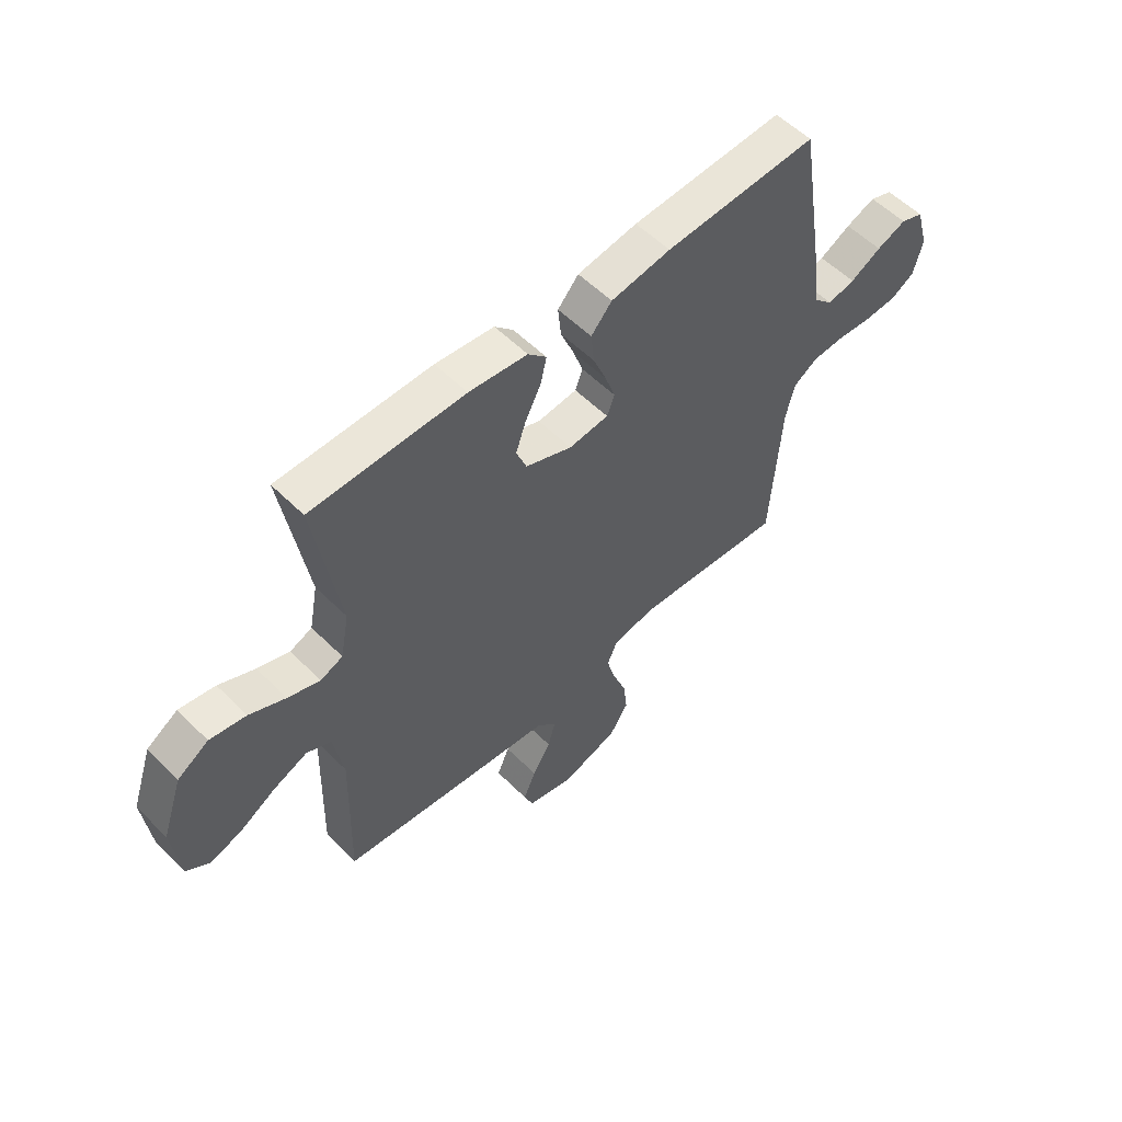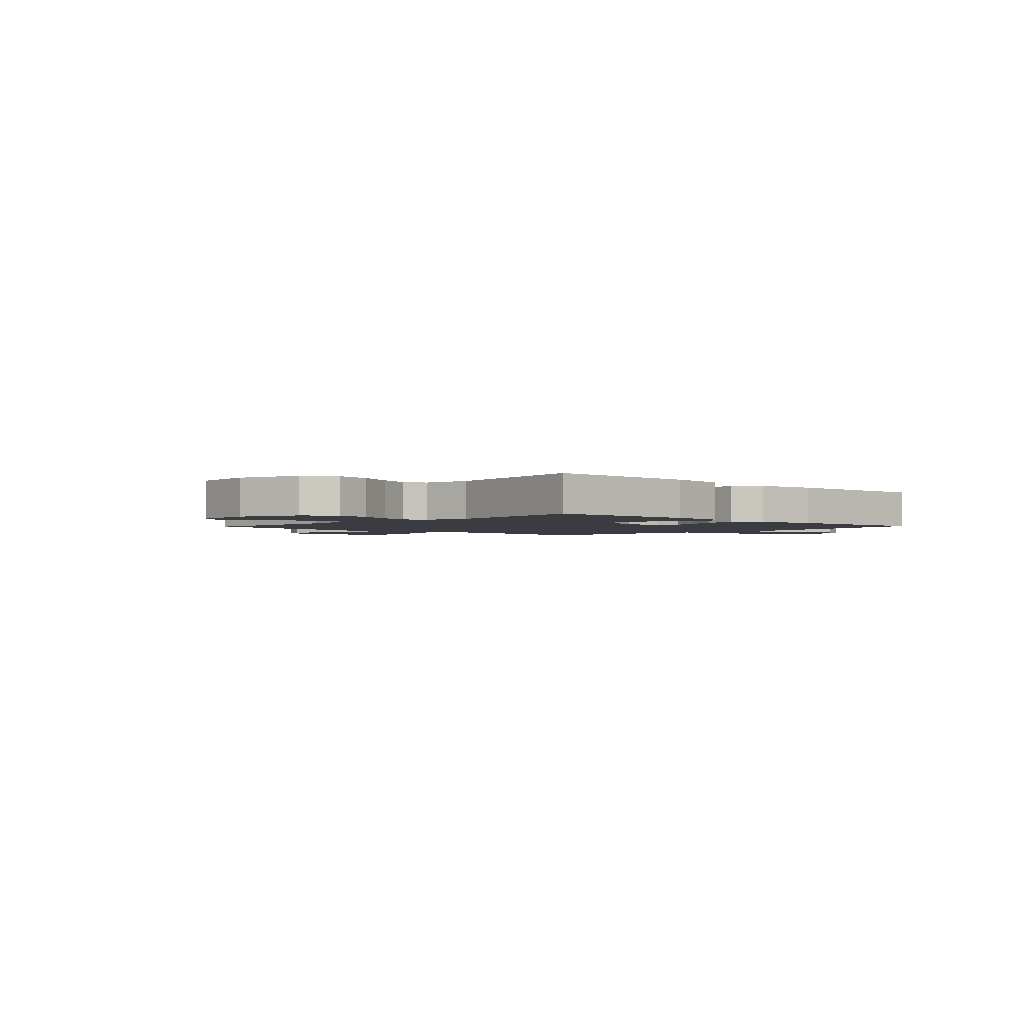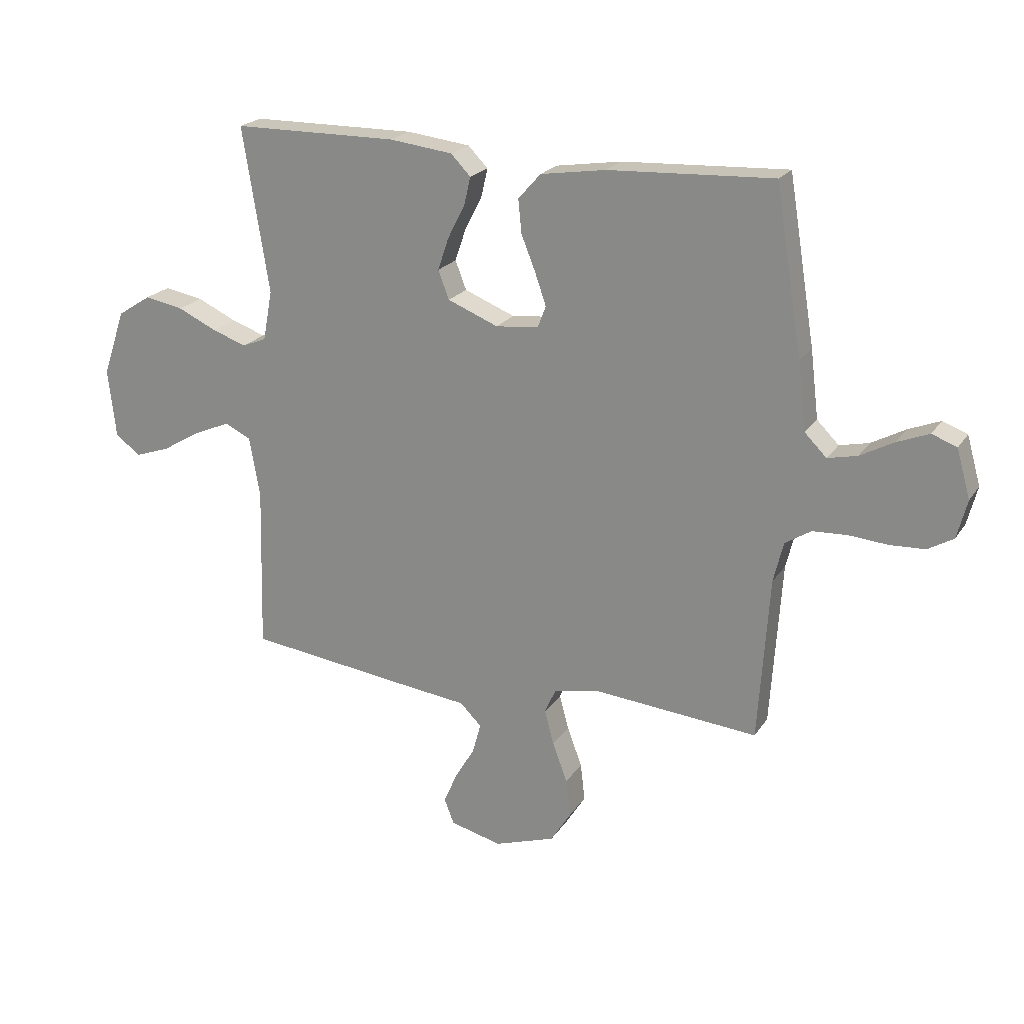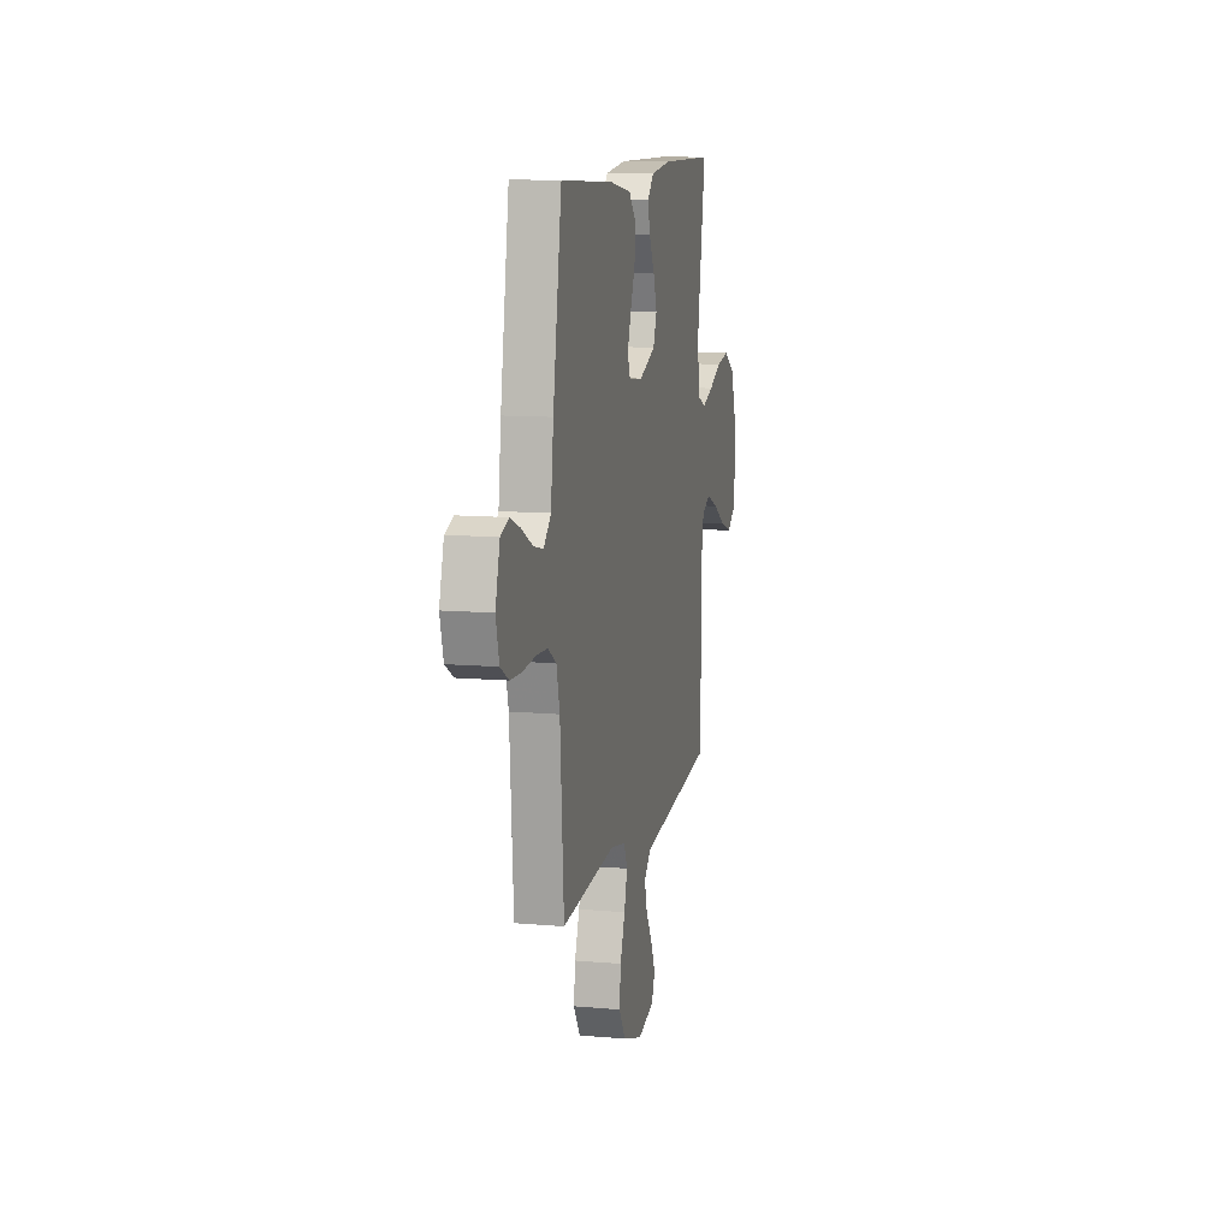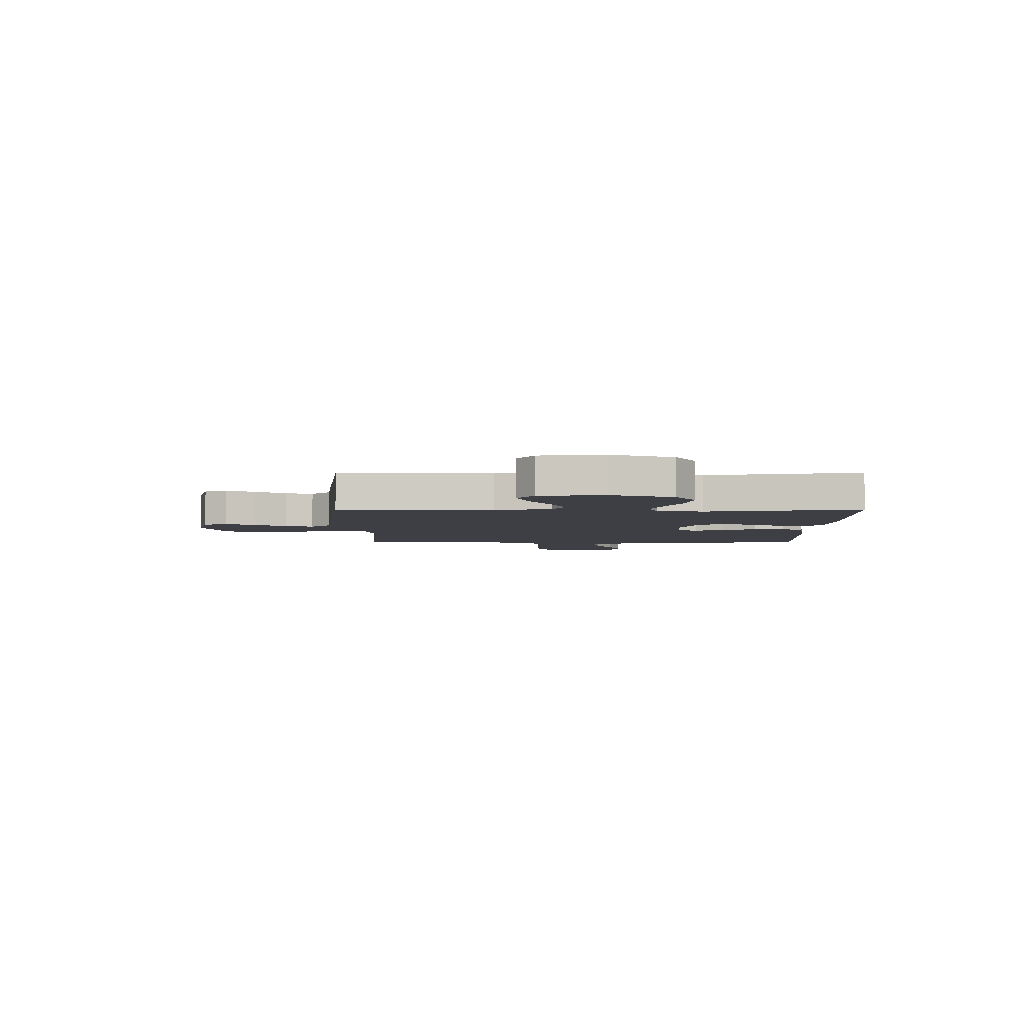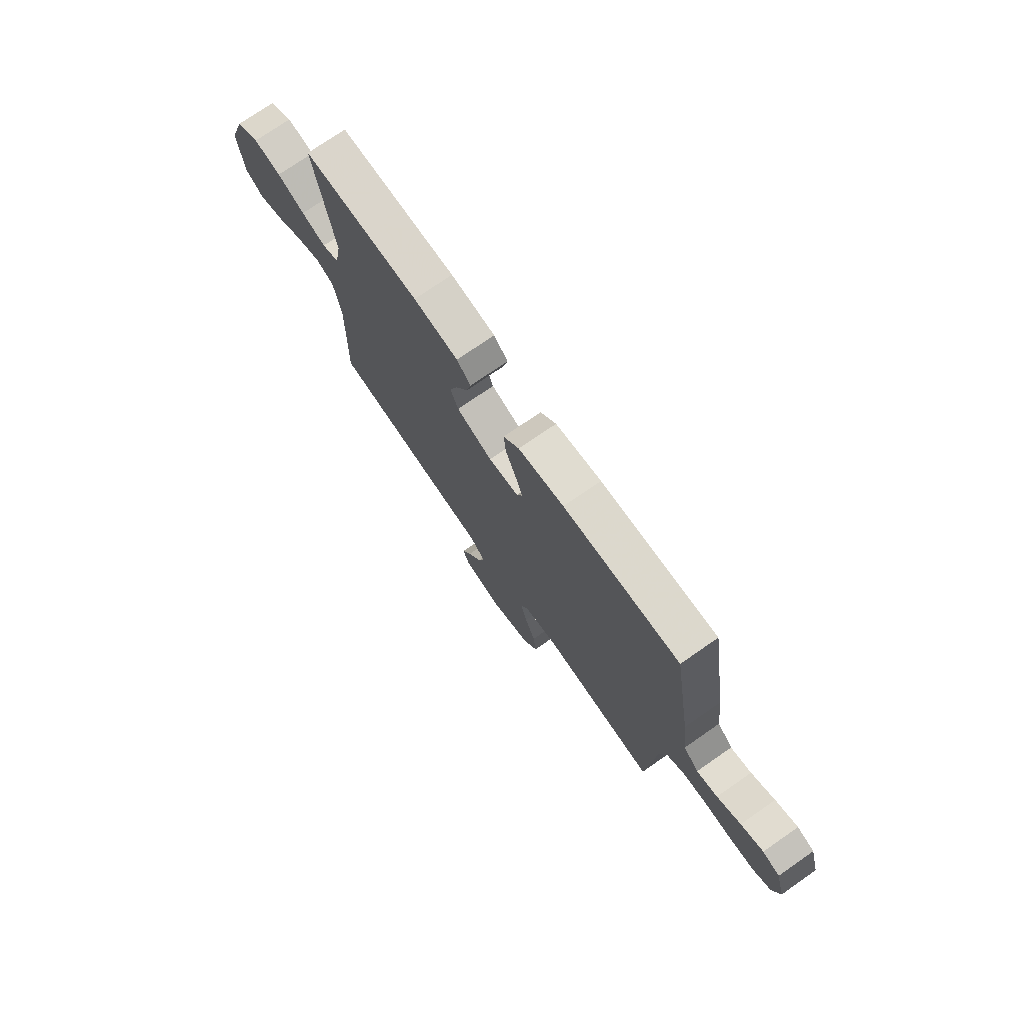
<metadata>
{"format":"obj","ext":"obj","renderer":"f3d","projection":"perspective","resolution":1024,"background":"white","views":[{"elev":55.6,"azim":-43.9,"up":"+Z"},{"elev":-2.2,"azim":-43.6,"up":"+Y"},{"elev":21.3,"azim":24.3,"up":"+Z"},{"elev":11.2,"azim":102.4,"up":"+Z"},{"elev":-4.4,"azim":-90.0,"up":"+Y"},{"elev":74.4,"azim":55.2,"up":"+Z"}]}
</metadata>
<code>
v -0.5 0.07 0.5
v -0.2 0.07 0.502
v -0.085 0.07 0.488
v -0.049 0.07 0.451
v -0.061 0.07 0.399
v -0.092 0.07 0.339
v -0.112 0.07 0.28
v -0.092 0.07 0.228
v 0 0.07 0.191
v 0.078 0.07 0.199
v 0.093 0.07 0.238
v 0.073 0.07 0.296
v 0.047 0.07 0.361
v 0.041 0.07 0.422
v 0.082 0.07 0.468
v 0.2 0.07 0.486
v 0.5 0.07 0.5
v 0.549 0.07 0.2
v 0.564 0.07 0.077
v 0.604 0.07 0.037
v 0.658 0.07 0.049
v 0.719 0.07 0.082
v 0.777 0.07 0.105
v 0.822 0.07 0.088
v 0.847 0.07 0
v 0.829 0.07 -0.07
v 0.783 0.07 -0.097
v 0.719 0.07 -0.1
v 0.649 0.07 -0.094
v 0.585 0.07 -0.097
v 0.538 0.07 -0.127
v 0.52 0.07 -0.2
v 0.5 0.07 -0.5
v 0.2 0.07 -0.473
v 0.116 0.07 -0.49
v 0.096 0.07 -0.535
v 0.113 0.07 -0.598
v 0.14 0.07 -0.67
v 0.148 0.07 -0.739
v 0.111 0.07 -0.798
v 0 0.07 -0.835
v -0.094 0.07 -0.811
v -0.112 0.07 -0.765
v -0.087 0.07 -0.708
v -0.051 0.07 -0.647
v -0.036 0.07 -0.592
v -0.075 0.07 -0.553
v -0.2 0.07 -0.538
v -0.5 0.07 -0.5
v -0.492 0.07 -0.2
v -0.511 0.07 -0.091
v -0.559 0.07 -0.068
v -0.625 0.07 -0.096
v -0.696 0.07 -0.138
v -0.76 0.07 -0.16
v -0.806 0.07 -0.126
v -0.82 0.07 0
v -0.779 0.07 0.12
v -0.718 0.07 0.159
v -0.647 0.07 0.146
v -0.576 0.07 0.113
v -0.513 0.07 0.091
v -0.469 0.07 0.109
v -0.452 0.07 0.2
v -0.5 0 0.5
v -0.2 0 0.502
v -0.085 0 0.488
v -0.049 0 0.451
v -0.061 0 0.399
v -0.092 0 0.339
v -0.112 0 0.28
v -0.092 0 0.228
v 0 0 0.191
v 0.078 0 0.199
v 0.093 0 0.238
v 0.073 0 0.296
v 0.047 0 0.361
v 0.041 0 0.422
v 0.082 0 0.468
v 0.2 0 0.486
v 0.5 0 0.5
v 0.549 0 0.2
v 0.564 0 0.077
v 0.604 0 0.037
v 0.658 0 0.049
v 0.719 0 0.082
v 0.777 0 0.105
v 0.822 0 0.088
v 0.847 0 0
v 0.829 0 -0.07
v 0.783 0 -0.097
v 0.719 0 -0.1
v 0.649 0 -0.094
v 0.585 0 -0.097
v 0.538 0 -0.127
v 0.52 0 -0.2
v 0.5 0 -0.5
v 0.2 0 -0.473
v 0.116 0 -0.49
v 0.096 0 -0.535
v 0.113 0 -0.598
v 0.14 0 -0.67
v 0.148 0 -0.739
v 0.111 0 -0.798
v 0 0 -0.835
v -0.094 0 -0.811
v -0.112 0 -0.765
v -0.087 0 -0.708
v -0.051 0 -0.647
v -0.036 0 -0.592
v -0.075 0 -0.553
v -0.2 0 -0.538
v -0.5 0 -0.5
v -0.492 0 -0.2
v -0.511 0 -0.091
v -0.559 0 -0.068
v -0.625 0 -0.096
v -0.696 0 -0.138
v -0.76 0 -0.16
v -0.806 0 -0.126
v -0.82 0 0
v -0.779 0 0.12
v -0.718 0 0.159
v -0.647 0 0.146
v -0.576 0 0.113
v -0.513 0 0.091
v -0.469 0 0.109
v -0.452 0 0.2
f 58 59 60 61
f 58 61 62
f 57 58 62
f 56 57 62
f 53 54 55 56
f 52 53 56 62
f 51 52 62 63
f 47 48 49 50
f 47 50 51 63
f 42 43 44 45
f 42 45 46
f 41 42 46
f 40 41 46
f 37 38 39 40
f 36 37 40 46
f 35 36 46 47
f 32 33 34
f 31 32 34 35
f 26 27 28 29
f 26 29 30
f 25 26 30
f 24 25 30
f 21 22 23 24
f 21 24 30 31
f 16 17 18 19
f 14 15 16 19
f 12 13 14 19
f 11 12 19 20
f 10 11 20
f 9 10 20
f 3 4 5 6
f 3 6 7
f 64 1 2 3
f 64 3 7
f 63 64 7 8
f 47 63 8 9
f 35 47 9 20
f 20 21 31 35
f 125 124 123 122
f 126 125 122
f 126 122 121
f 126 121 120
f 120 119 118 117
f 126 120 117 116
f 127 126 116 115
f 114 113 112 111
f 127 115 114 111
f 109 108 107 106
f 110 109 106
f 110 106 105
f 110 105 104
f 104 103 102 101
f 110 104 101 100
f 111 110 100 99
f 98 97 96
f 99 98 96 95
f 93 92 91 90
f 94 93 90
f 94 90 89
f 94 89 88
f 88 87 86 85
f 95 94 88 85
f 83 82 81 80
f 83 80 79 78
f 83 78 77 76
f 84 83 76 75
f 84 75 74
f 84 74 73
f 70 69 68 67
f 71 70 67
f 67 66 65 128
f 71 67 128
f 72 71 128 127
f 73 72 127 111
f 84 73 111 99
f 99 95 85 84
f 1 65 66 2
f 2 66 67 3
f 3 67 68 4
f 4 68 69 5
f 5 69 70 6
f 6 70 71 7
f 7 71 72 8
f 8 72 73 9
f 9 73 74 10
f 10 74 75 11
f 11 75 76 12
f 12 76 77 13
f 13 77 78 14
f 14 78 79 15
f 15 79 80 16
f 16 80 81 17
f 17 81 82 18
f 18 82 83 19
f 19 83 84 20
f 20 84 85 21
f 21 85 86 22
f 22 86 87 23
f 23 87 88 24
f 24 88 89 25
f 25 89 90 26
f 26 90 91 27
f 27 91 92 28
f 28 92 93 29
f 29 93 94 30
f 30 94 95 31
f 31 95 96 32
f 32 96 97 33
f 33 97 98 34
f 34 98 99 35
f 35 99 100 36
f 36 100 101 37
f 37 101 102 38
f 38 102 103 39
f 39 103 104 40
f 40 104 105 41
f 41 105 106 42
f 42 106 107 43
f 43 107 108 44
f 44 108 109 45
f 45 109 110 46
f 46 110 111 47
f 47 111 112 48
f 48 112 113 49
f 49 113 114 50
f 50 114 115 51
f 51 115 116 52
f 52 116 117 53
f 53 117 118 54
f 54 118 119 55
f 55 119 120 56
f 56 120 121 57
f 57 121 122 58
f 58 122 123 59
f 59 123 124 60
f 60 124 125 61
f 61 125 126 62
f 62 126 127 63
f 63 127 128 64
f 64 128 65 1

</code>
